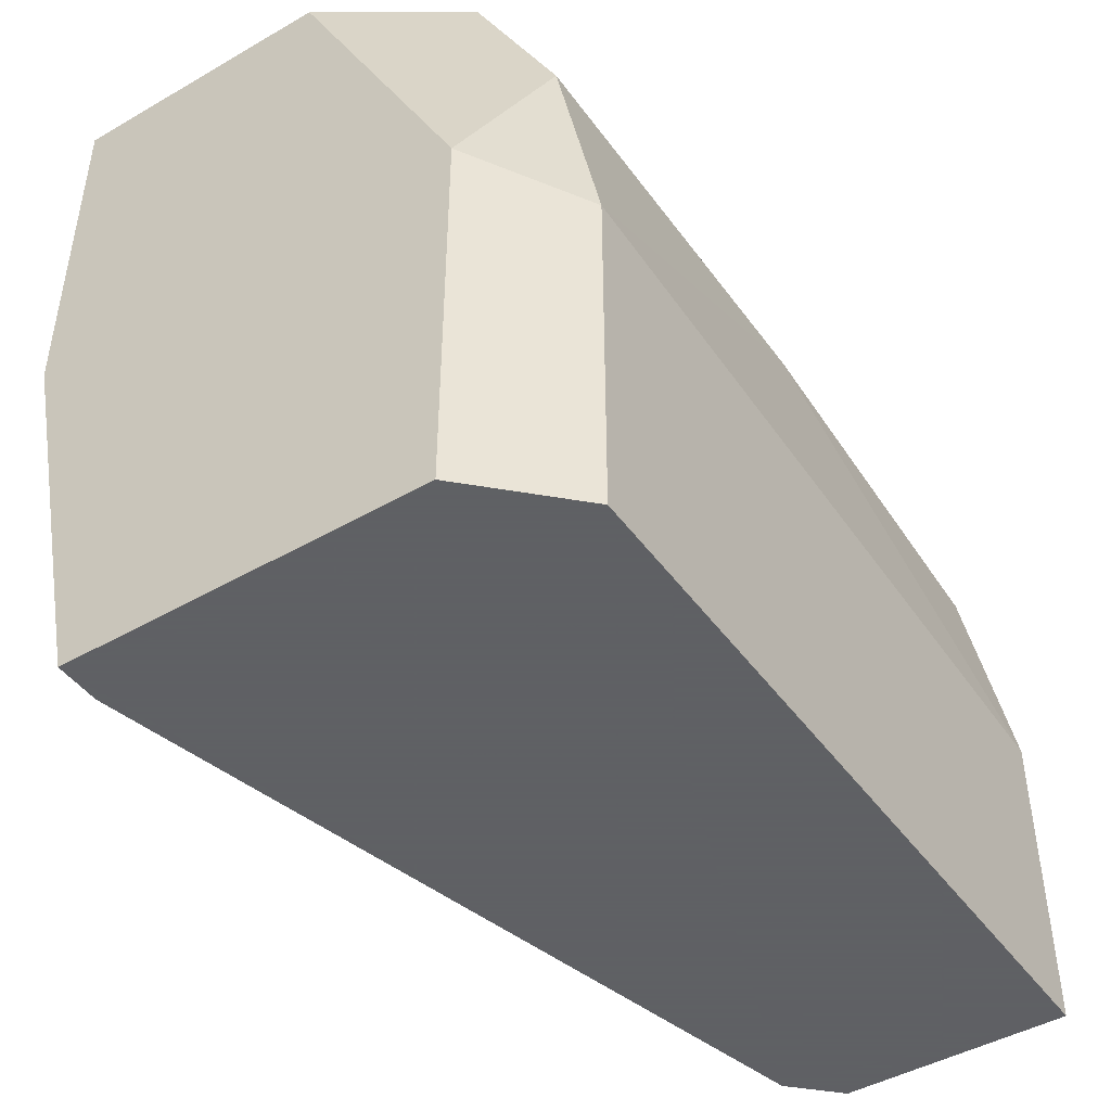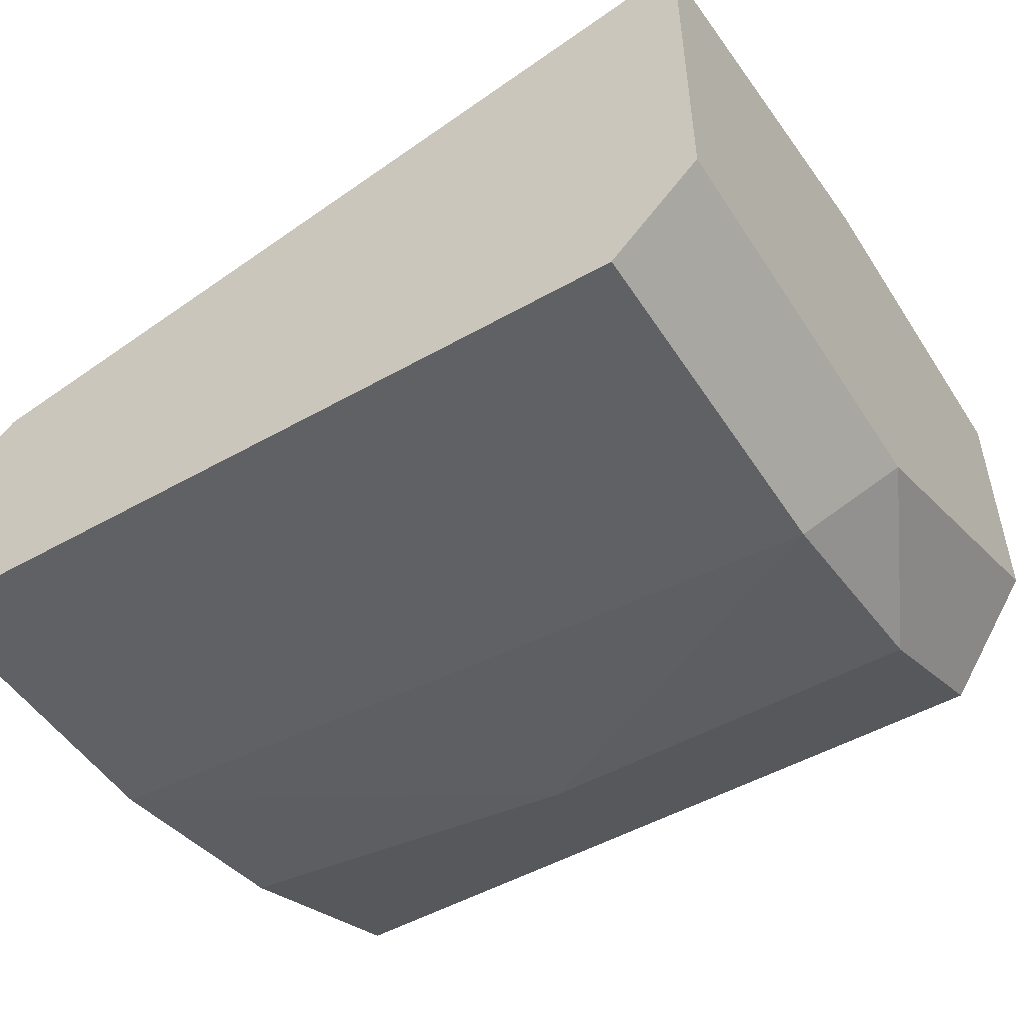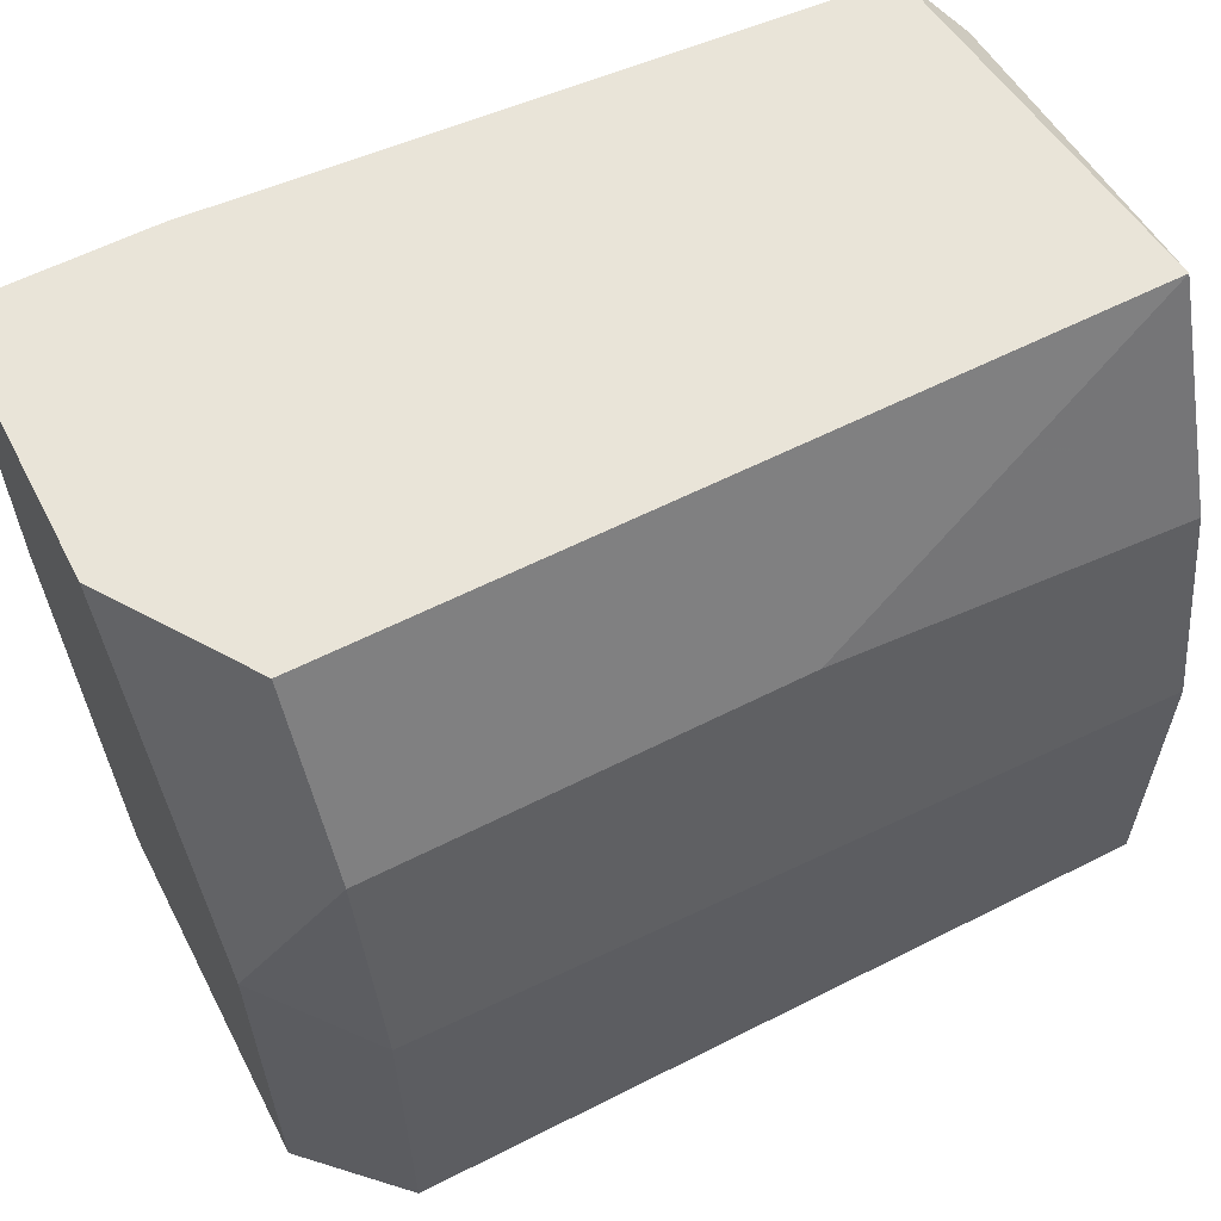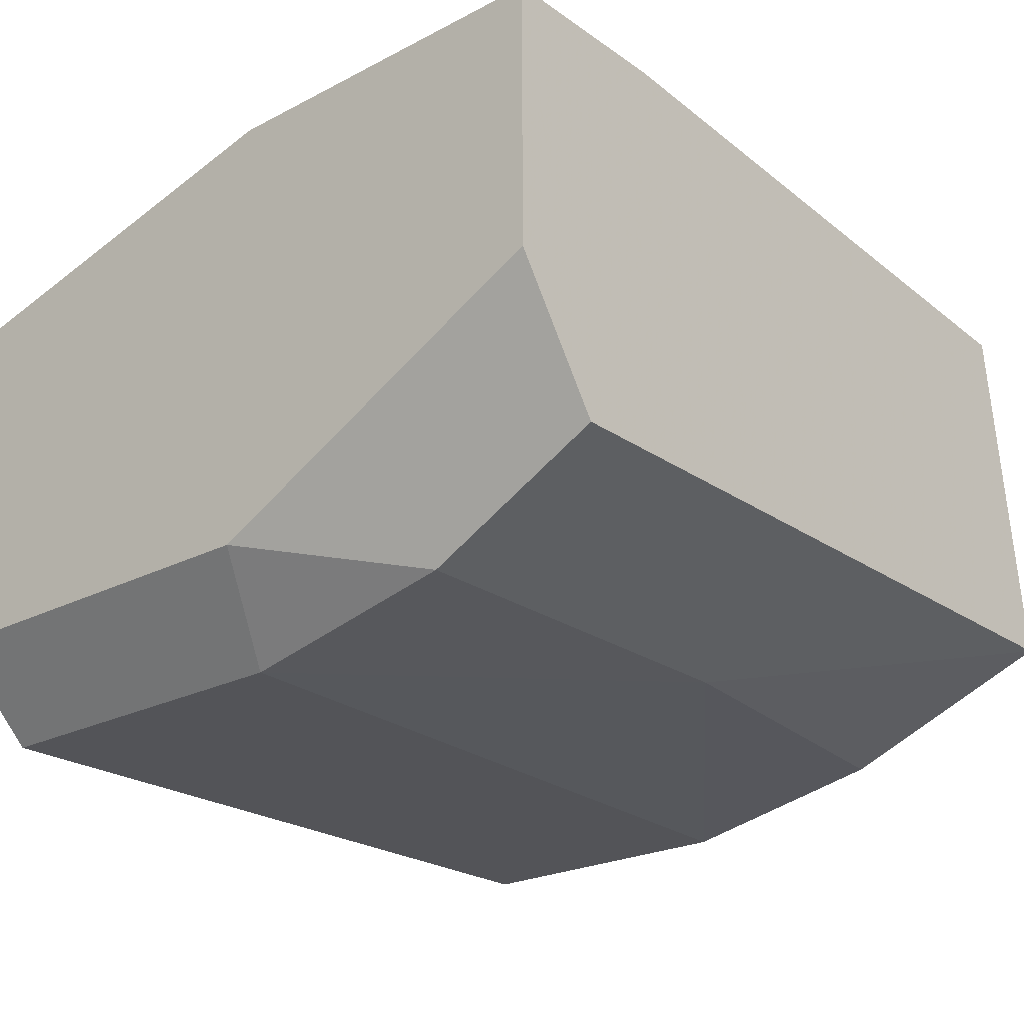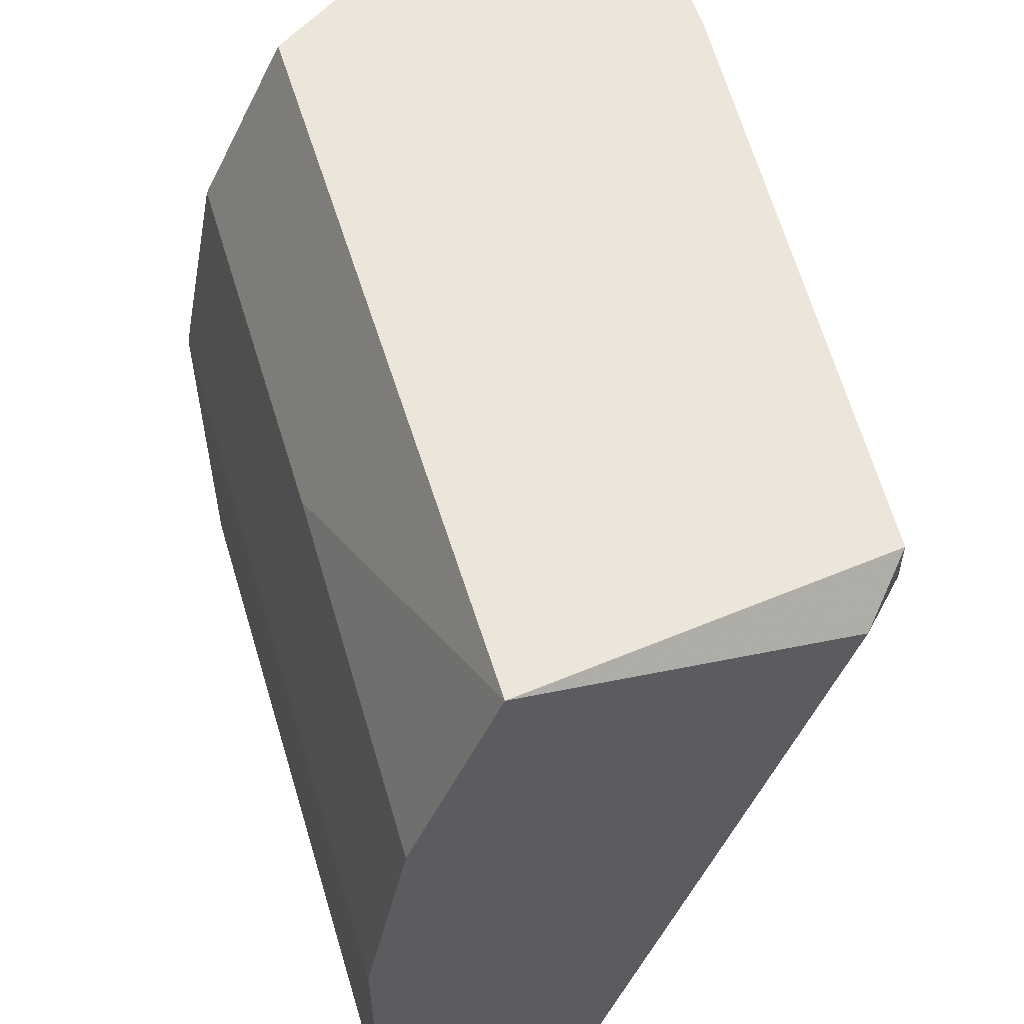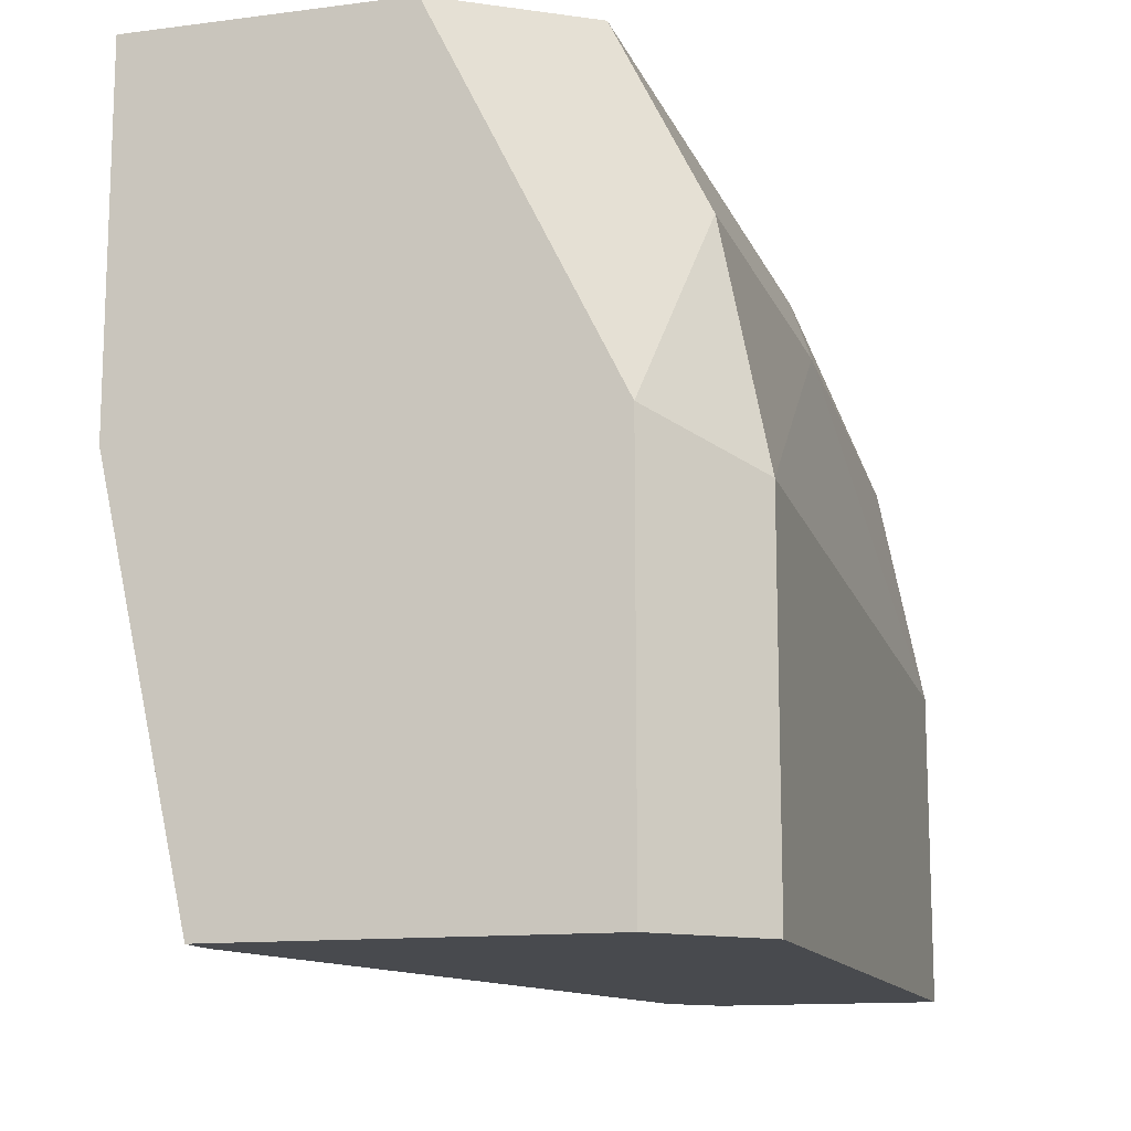
<metadata>
{"format":"obj","ext":"obj","renderer":"f3d","projection":"perspective","resolution":1024,"background":"white","views":[{"elev":-45.3,"azim":123.6,"up":"+Y"},{"elev":-50.3,"azim":31.8,"up":"+Z"},{"elev":60.1,"azim":152.6,"up":"+Y"},{"elev":-23.5,"azim":130.9,"up":"+Z"},{"elev":55.2,"azim":-106.8,"up":"+Y"},{"elev":-13.1,"azim":106.3,"up":"+Y"}]}
</metadata>
<code>
v 0.002409 0.03849 -0.06177
v 0.002409 0.03849 -0.05508
v 0.002409 0.02958 -0.06623
v 0.002409 0.02958 -0.05508
v 0.002409 0.01955 -0.05731
v 0.002409 0.01955 -0.06623
v 0.001294 0.02958 -0.05508
v 0.001294 0.01955 -0.05731
v -0.009847 0.03404 -0.06734
v -0.01877 0.03292 -0.06734
v -0.01877 0.02735 -0.06846
v -0.01877 0.03849 -0.06511
v -0.01877 0.03738 -0.05731
v -0.01877 0.01955 -0.06288
v -0.01877 0.01955 -0.06846
v -0.002049 0.03849 -0.05508
v -0.01765 0.03849 -0.0562
v -0.01765 0.03738 -0.0562
v -0.01765 0.01955 -0.06177
v 0.000179 0.02847 -0.06846
v 0.000179 0.03404 -0.06734
v 0.000179 0.03849 -0.06511
v 0.000179 0.01955 -0.06846
f 16 18 7
f 17 2 22
f 2 4 5
f 19 23 5
f 23 19 15
f 17 22 12
f 10 15 12
f 23 15 20
f 2 5 3
f 23 20 3
f 17 12 13
f 12 15 13
f 12 22 21
f 3 20 21
f 5 23 6
f 3 5 6
f 23 3 6
f 17 13 18
f 15 10 11
f 20 15 11
f 22 2 1
f 2 3 1
f 21 22 1
f 3 21 1
f 5 4 8
f 19 5 8
f 18 19 8
f 15 19 14
f 13 15 14
f 19 18 14
f 18 13 14
f 4 2 16
f 2 17 16
f 17 18 16
f 10 12 9
f 12 21 9
f 21 20 9
f 11 10 9
f 20 11 9
f 8 4 7
f 18 8 7
f 4 16 7

</code>
